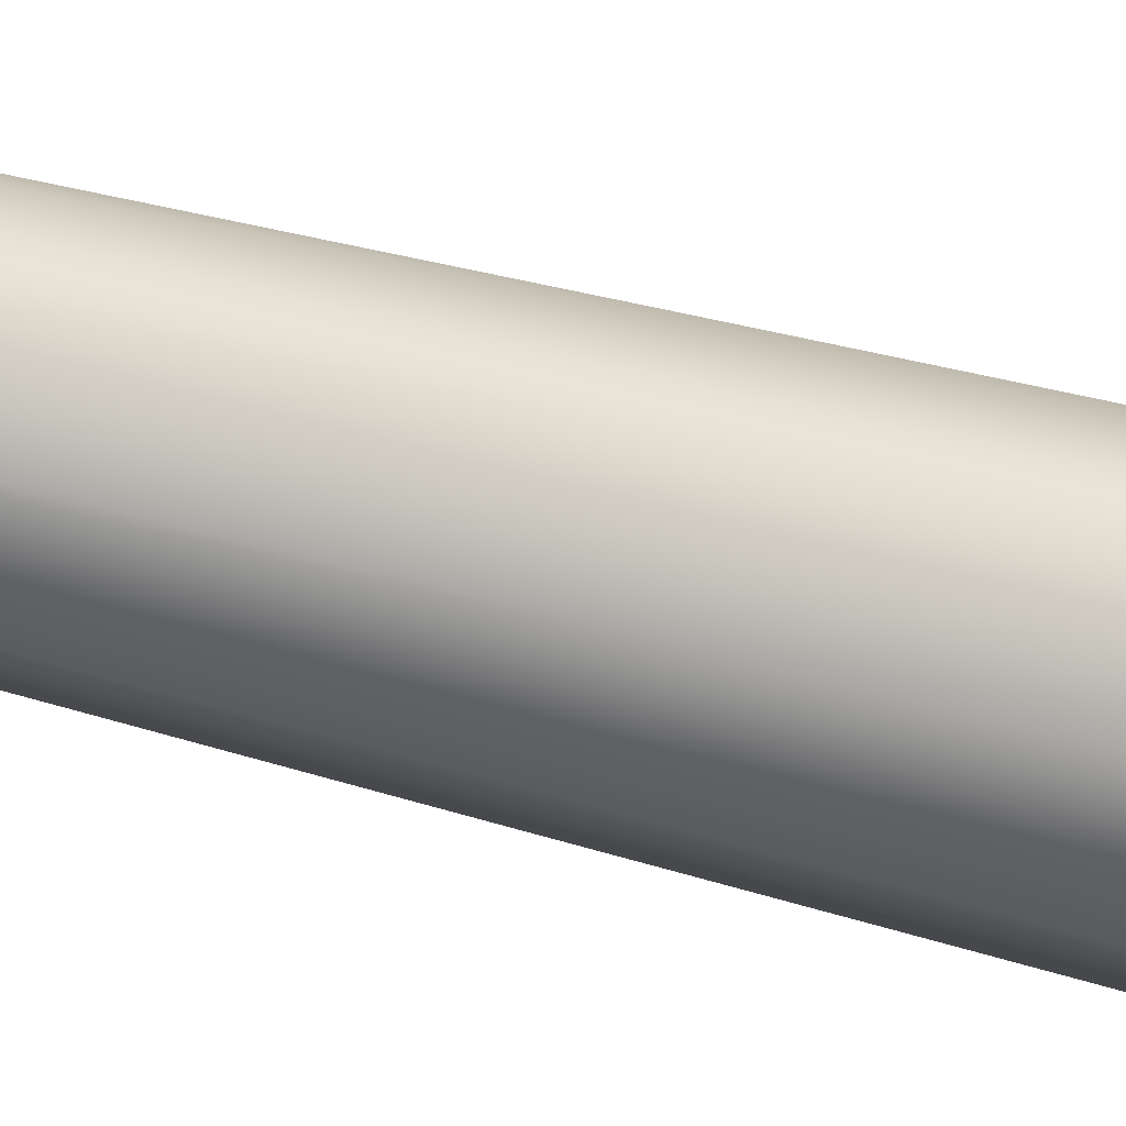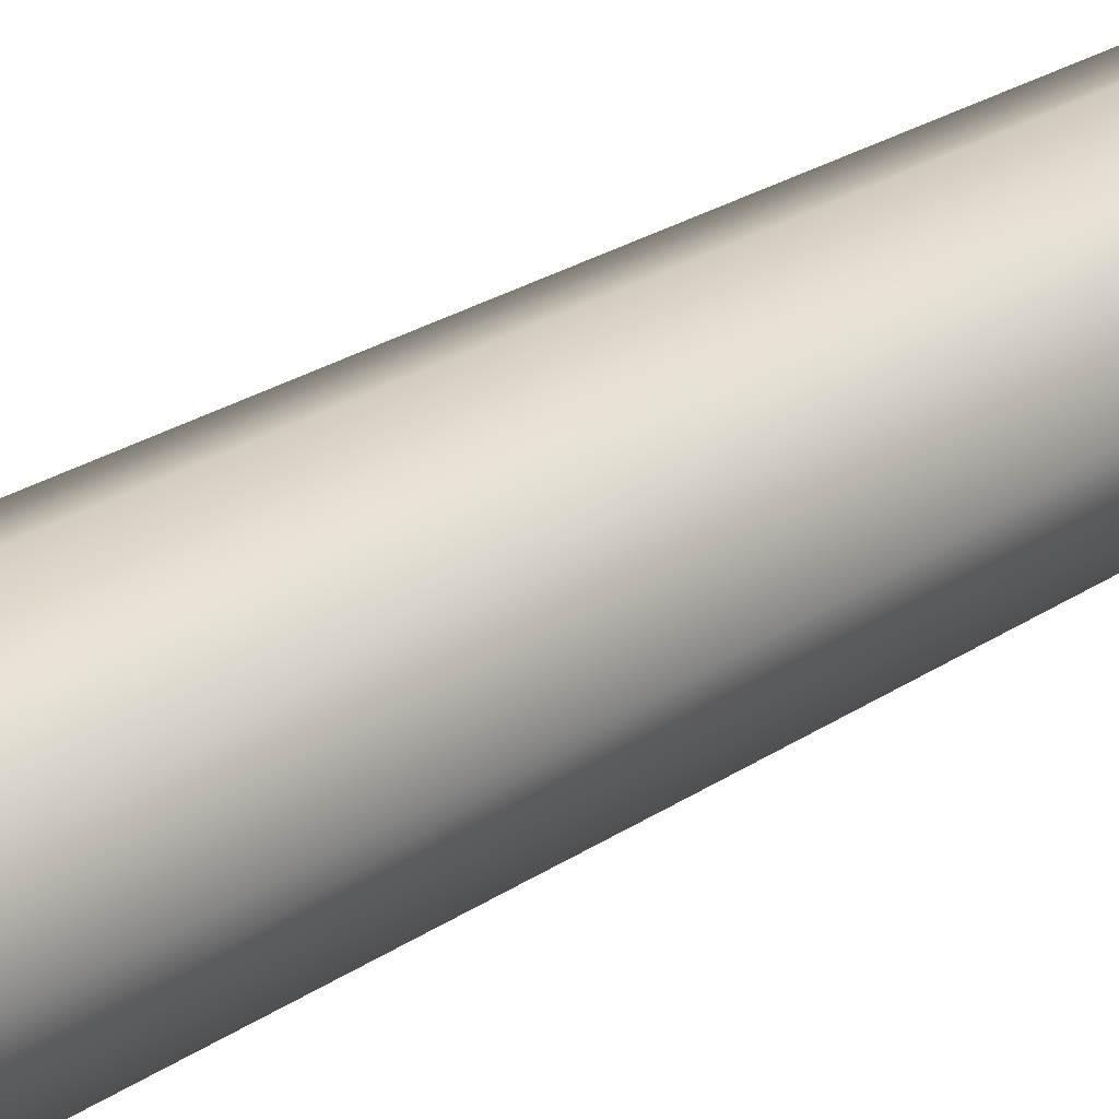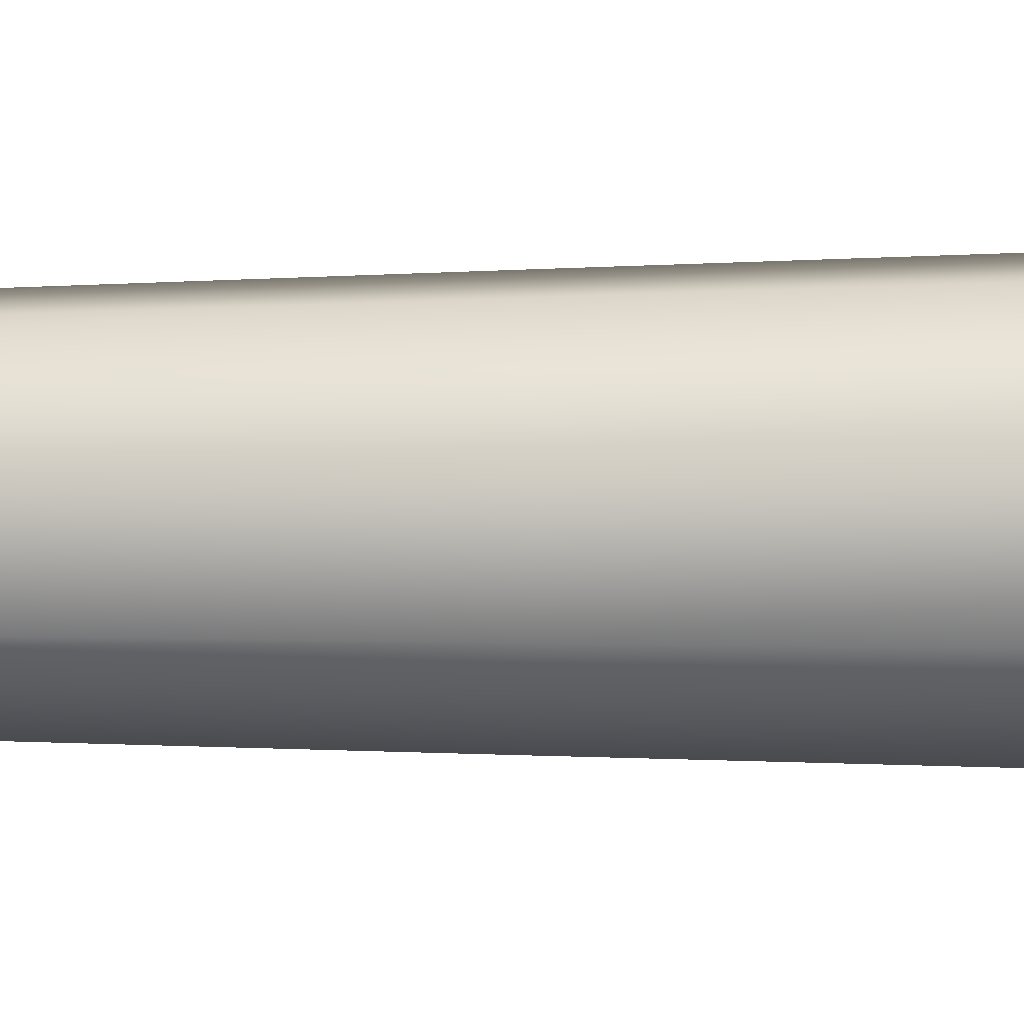
<metadata>
{"format":"obj","ext":"obj","renderer":"f3d","projection":"perspective","resolution":1024,"background":"white","views":[{"elev":-31.3,"azim":-114.5,"up":"+Y"},{"elev":26.6,"azim":44.2,"up":"+Y"},{"elev":-13.6,"azim":-89.0,"up":"+Y"}]}
</metadata>
<code>
o 球体.001
v 0 0.25 8.728
v -0 -0 10.89
v 0.06765 0.06765 10.73
v 0.125 0.125 10.26
v 0.1633 0.1633 9.557
v 0.1768 0.1768 8.728
v 0.1633 0.1633 7.224
v 0.125 0.125 5.442
v 0.06765 0.06765 2.894
v 0.09567 -0 10.73
v 0.1768 -0 10.26
v 0.231 -0 9.557
v 0.25 -0 8.728
v 0.231 -0 7.224
v 0.1768 -0 5.442
v 0.09567 -0 2.894
v 0 -0 -0.05591
v 0.06765 -0.06765 10.73
v 0.125 -0.125 10.26
v 0.1633 -0.1633 9.557
v 0.1768 -0.1768 8.728
v 0.1633 -0.1633 7.224
v 0.125 -0.125 5.442
v 0.06765 -0.06765 2.894
v 0 -0.09567 10.73
v 0 -0.1768 10.26
v 0 -0.231 9.557
v 0 -0.25 8.728
v 0 -0.231 7.224
v 0 -0.1768 5.442
v 0 -0.09567 2.894
v -0.06765 -0.06765 10.73
v -0.125 -0.125 10.26
v -0.1633 -0.1633 9.557
v -0.1768 -0.1768 8.728
v -0.1633 -0.1633 7.224
v -0.125 -0.125 5.442
v -0.06765 -0.06765 2.894
v -0.09567 -0 10.73
v -0.1768 -0 10.26
v -0.231 -0 9.557
v -0.25 -0 8.728
v -0.231 -0 7.224
v -0.1768 -0 5.442
v -0.09567 -0 2.894
v -0.06765 0.06765 10.73
v -0.125 0.125 10.26
v -0.1633 0.1633 9.557
v -0.1768 0.1768 8.728
v -0.1633 0.1633 7.224
v -0.125 0.125 5.442
v -0.06765 0.06765 2.894
v -0 0.09567 10.73
v -0 0.1768 10.26
v -0 0.231 9.557
v -0 0.231 7.224
v -0 0.1768 5.442
v -0 0.09567 2.894
f 17 58 9
f 57 56 7 8
f 1 55 5 6
f 54 53 3 4
f 58 57 8 9
f 56 1 6 7
f 55 54 4 5
f 53 2 3
f 4 3 10 11
f 9 8 15 16
f 7 6 13 14
f 5 4 11 12
f 3 2 10
f 17 9 16
f 8 7 14 15
f 6 5 12 13
f 16 15 23 24
f 14 13 21 22
f 12 11 19 20
f 10 2 18
f 17 16 24
f 15 14 22 23
f 13 12 20 21
f 11 10 18 19
f 18 2 25
f 17 24 31
f 23 22 29 30
f 21 20 27 28
f 19 18 25 26
f 24 23 30 31
f 22 21 28 29
f 20 19 26 27
f 30 29 36 37
f 28 27 34 35
f 26 25 32 33
f 31 30 37 38
f 29 28 35 36
f 27 26 33 34
f 25 2 32
f 17 31 38
f 38 37 44 45
f 36 35 42 43
f 34 33 40 41
f 32 2 39
f 17 38 45
f 37 36 43 44
f 35 34 41 42
f 33 32 39 40
f 43 42 49 50
f 41 40 47 48
f 39 2 46
f 17 45 52
f 44 43 50 51
f 42 41 48 49
f 40 39 46 47
f 45 44 51 52
f 17 52 58
f 51 50 56 57
f 49 48 55 1
f 47 46 53 54
f 52 51 57 58
f 50 49 1 56
f 48 47 54 55
f 46 2 53

</code>
